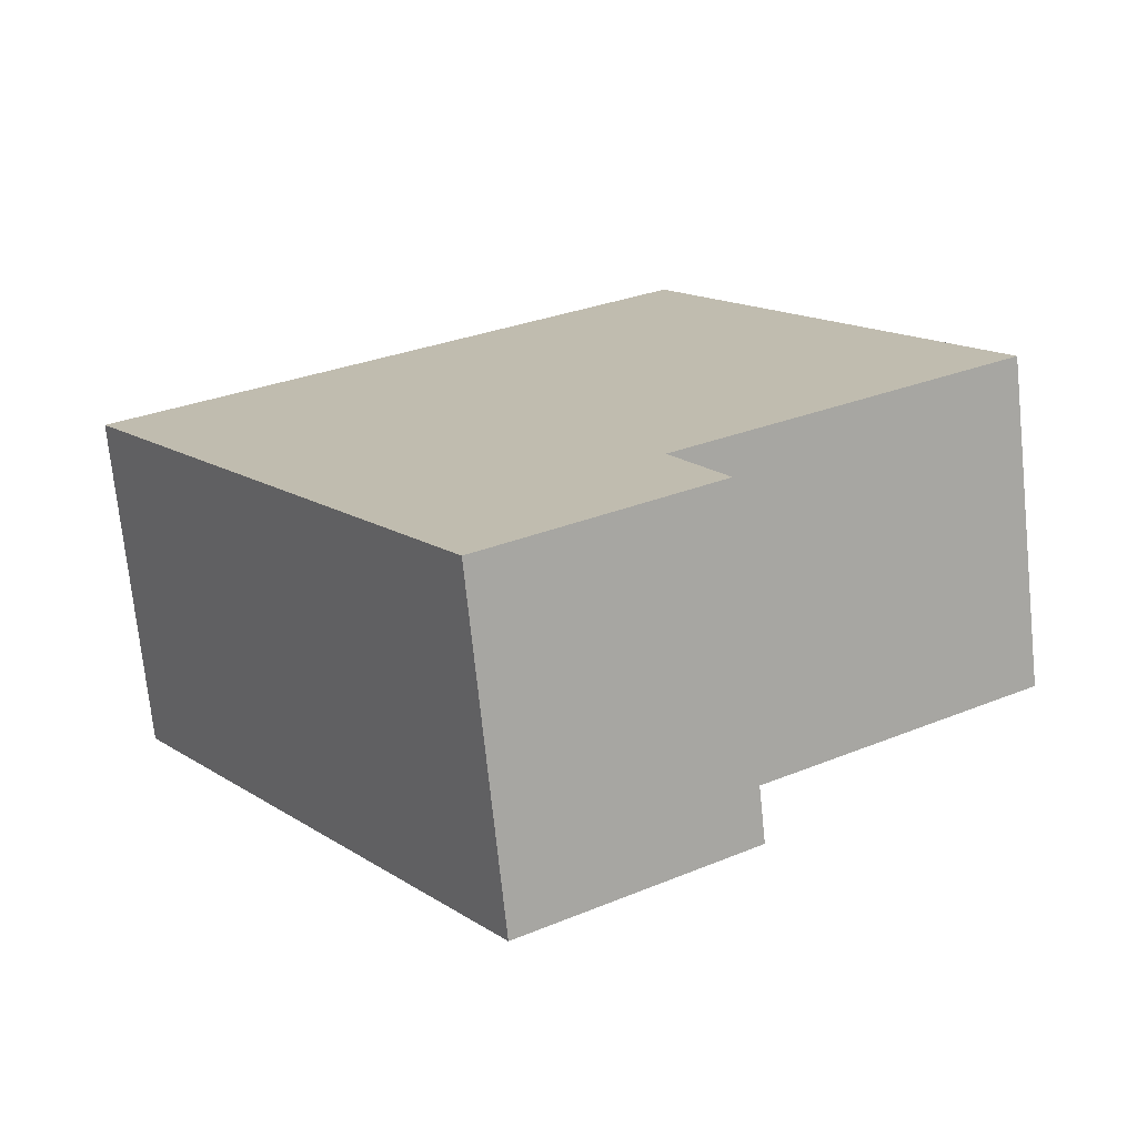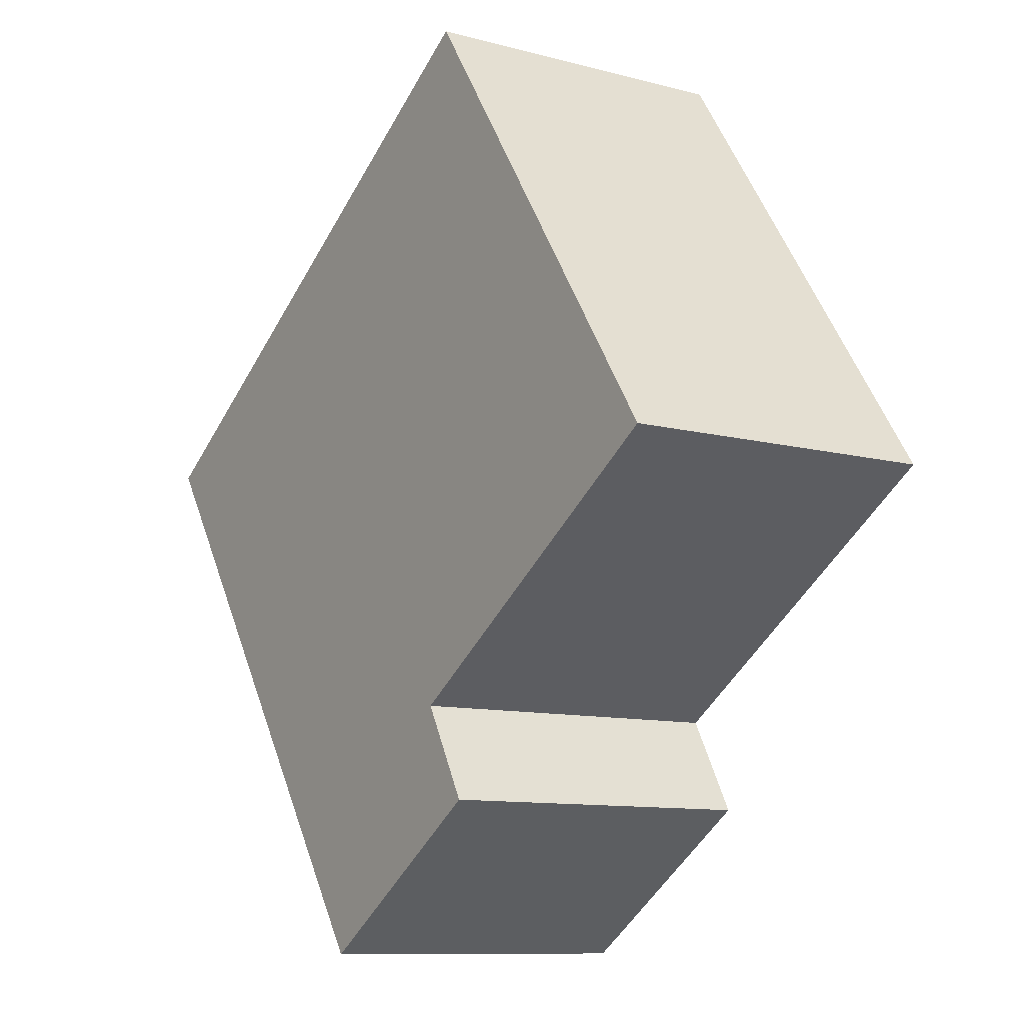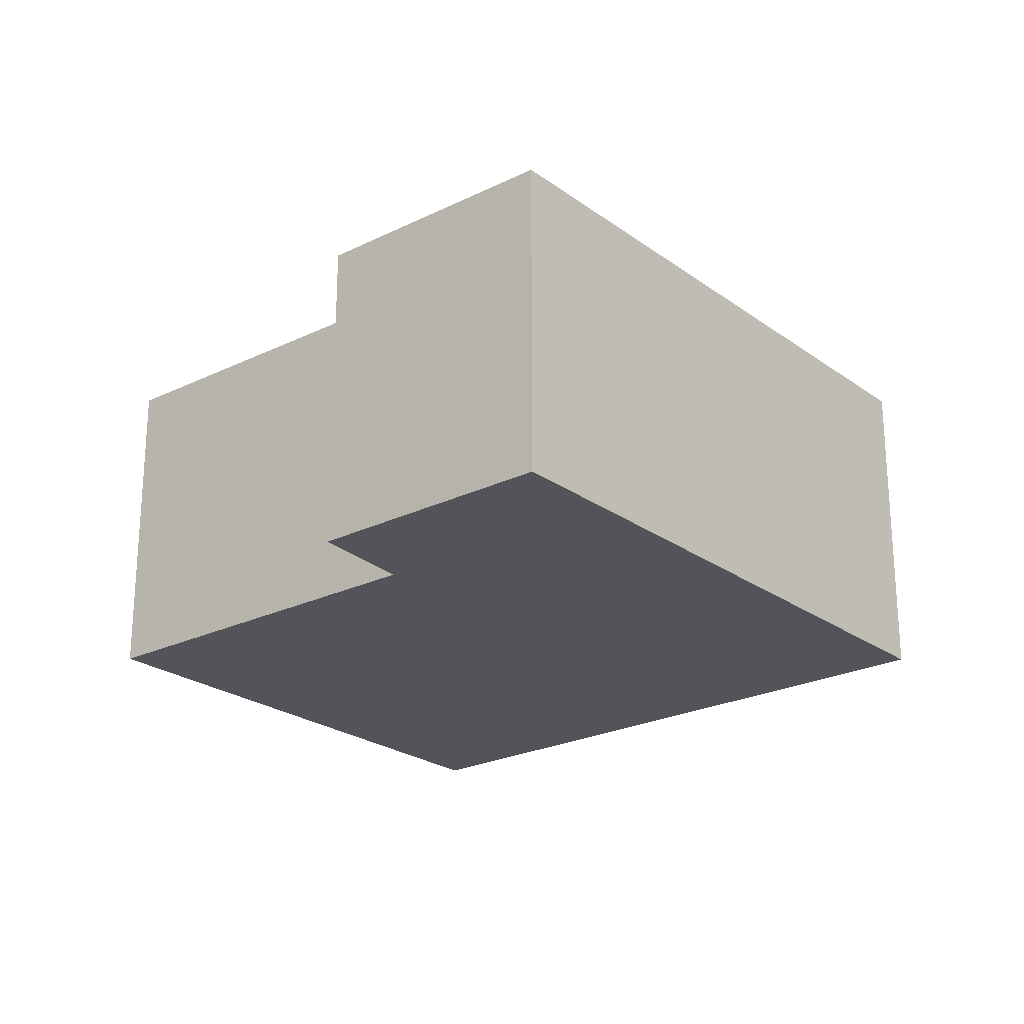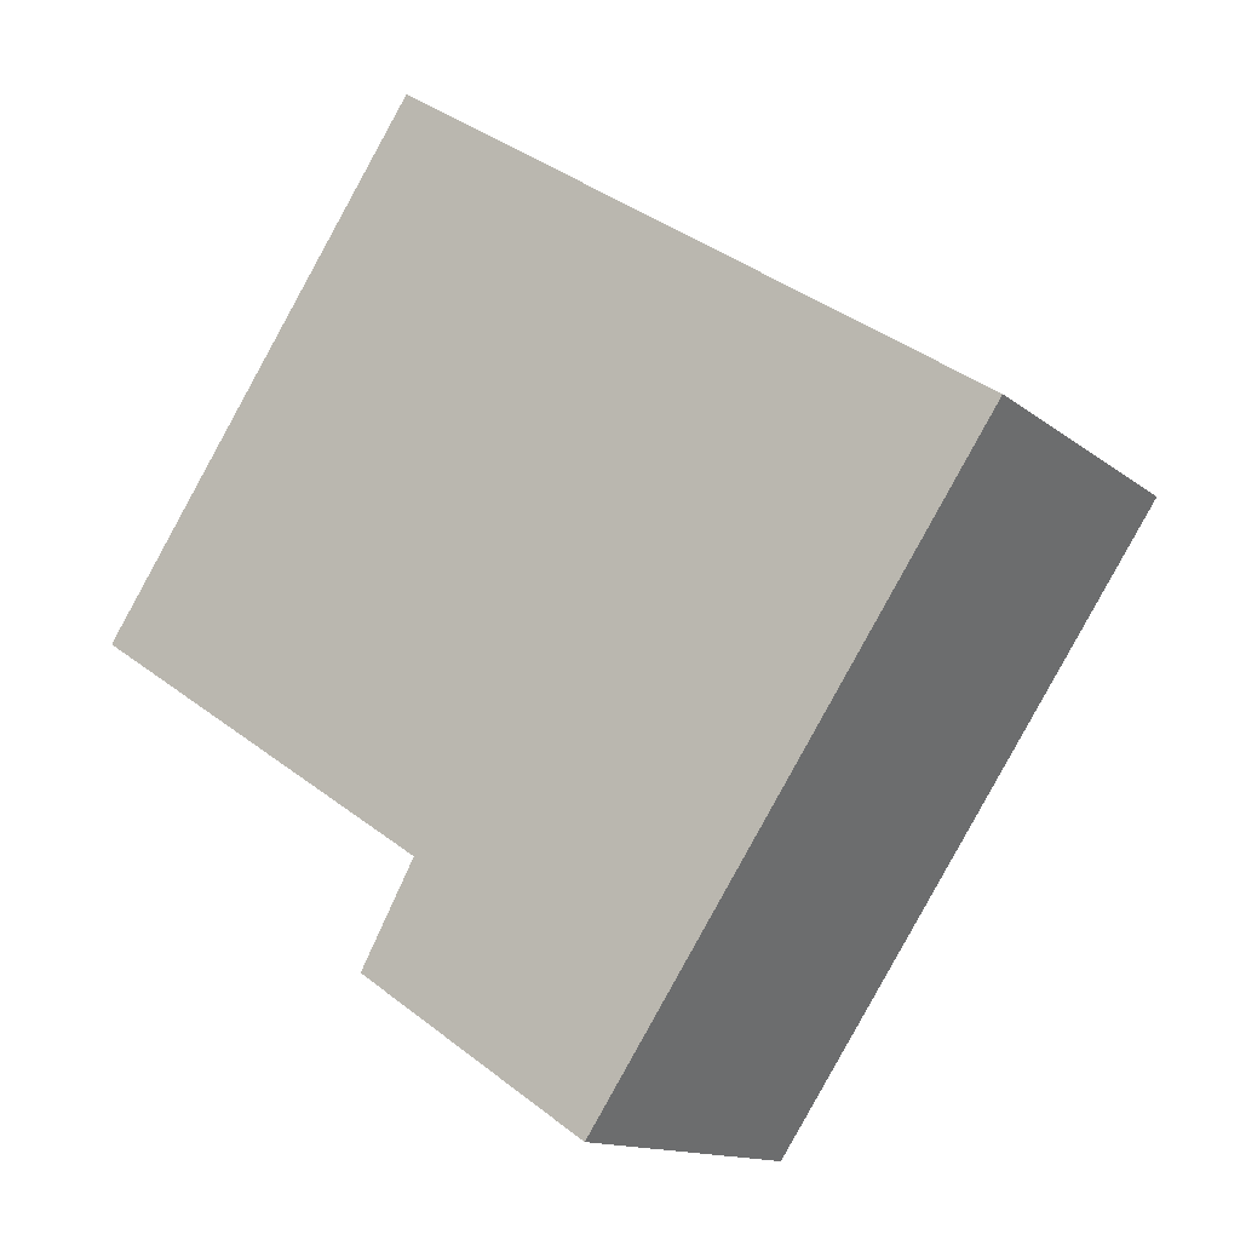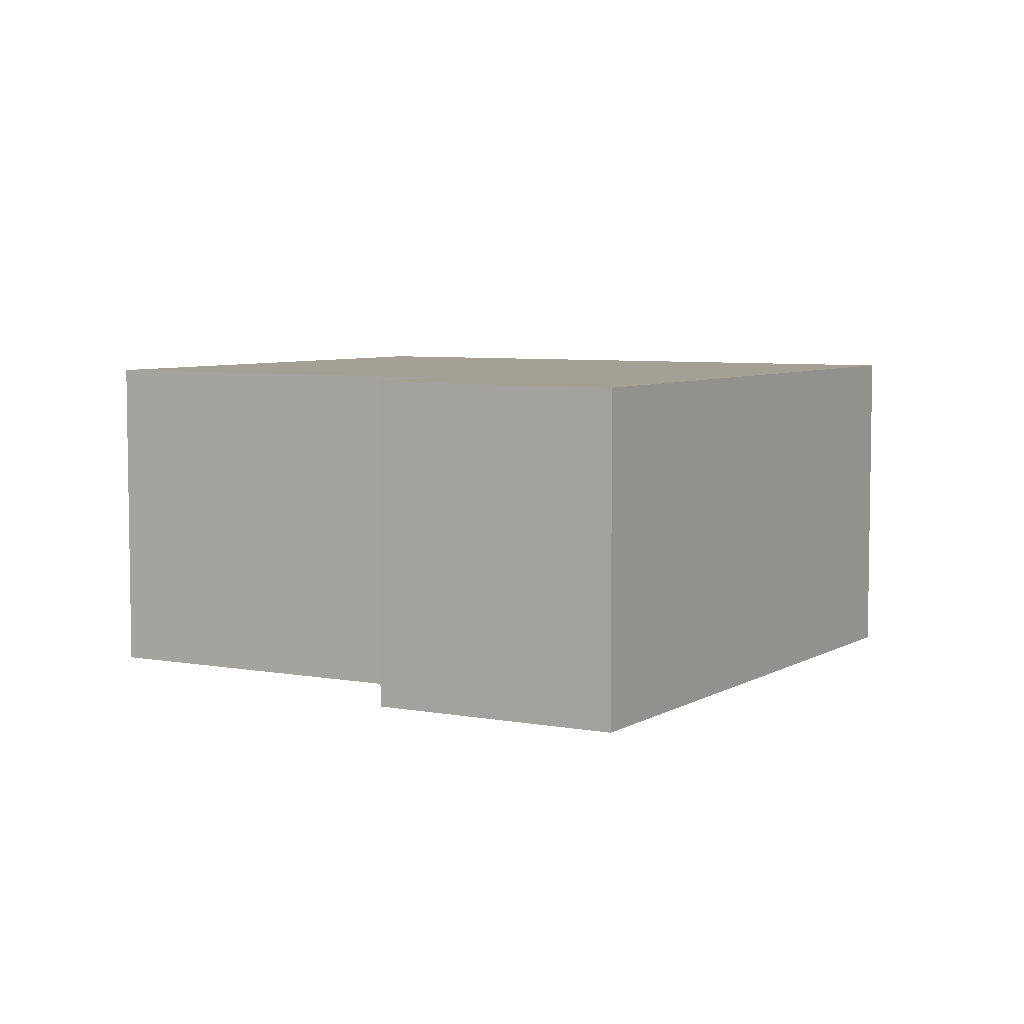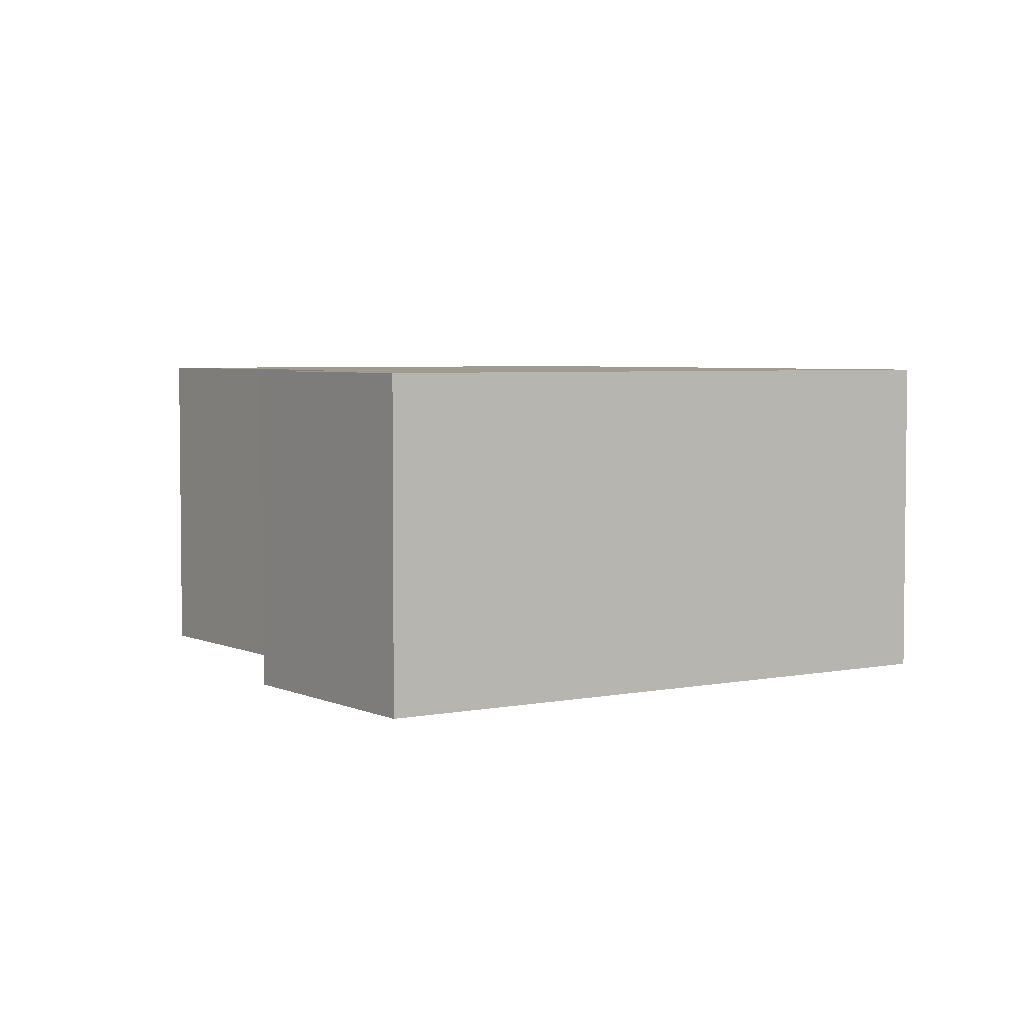
<metadata>
{"format":"obj","ext":"obj","renderer":"f3d","projection":"perspective","resolution":1024,"background":"white","views":[{"elev":-72.4,"azim":5.9,"up":"+Z"},{"elev":-10.2,"azim":55.8,"up":"+Z"},{"elev":-23.8,"azim":-174.2,"up":"+Y"},{"elev":-13.6,"azim":-149.2,"up":"+Z"},{"elev":5.9,"azim":176.5,"up":"+Y"},{"elev":4.2,"azim":-157.9,"up":"+Y"}]}
</metadata>
<code>
v  2.042 1.808 -3.026
v  2.959 1.808 -1.715
v  3.244 1.808 -2.228
v  3.079 1.808 2.051
v  4.809 1.808 -0.502
v  0 1.808 1.107e-16
v  3.244 1.364e-16 -2.228
v  2.042 1.853e-16 -3.026
v  4.809 3.074e-17 -0.502
v  2.959 1.05e-16 -1.715
v  0 0 0
v  3.079 -1.256e-16 2.051
g defaultobject
f 1 2 3
f 2 4 5
f 4 2 1
f 4 1 6
f 7 1 3
f 1 7 8
f 9 2 5
f 2 9 10
f 8 6 1
f 6 8 11
f 11 4 6
f 4 11 12
f 12 5 4
f 5 12 9
f 10 3 2
f 3 10 7
f 7 11 8
f 11 7 10
f 11 10 12
f 12 10 9

</code>
